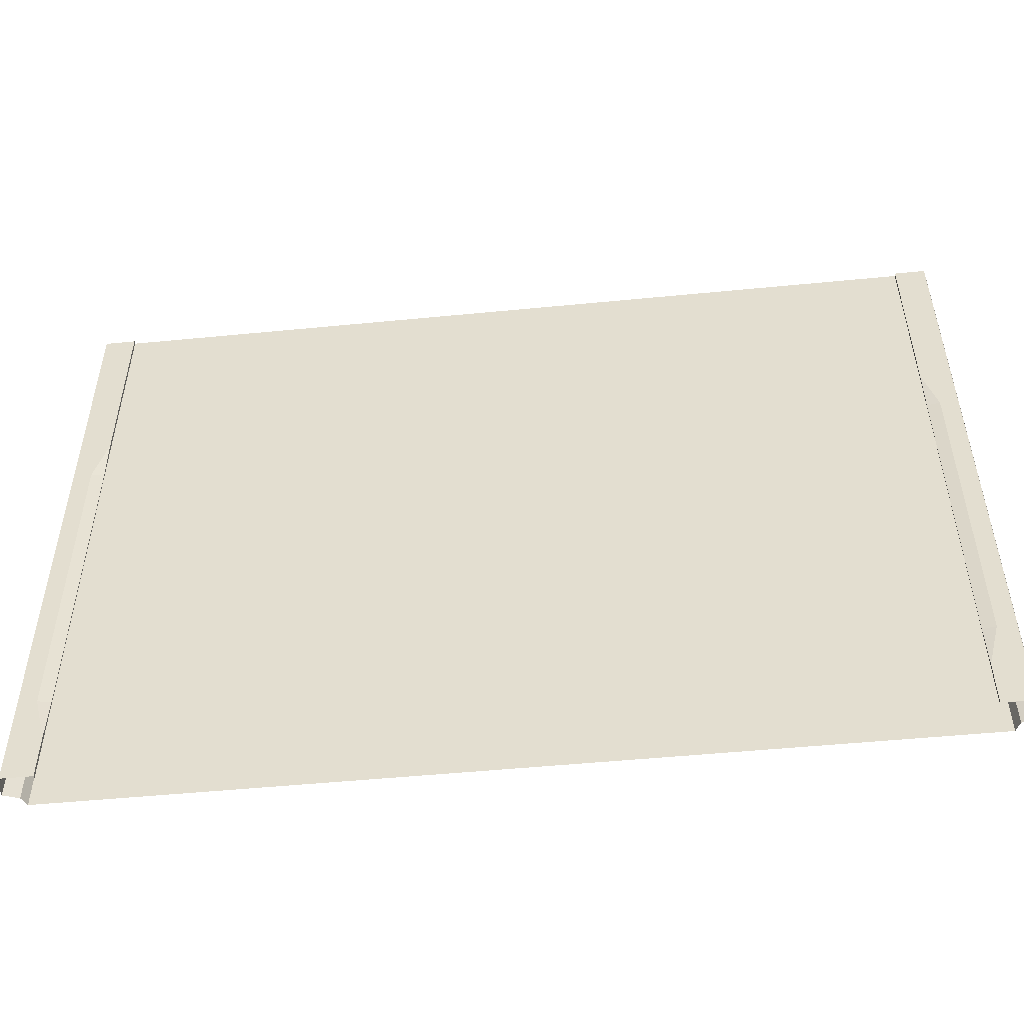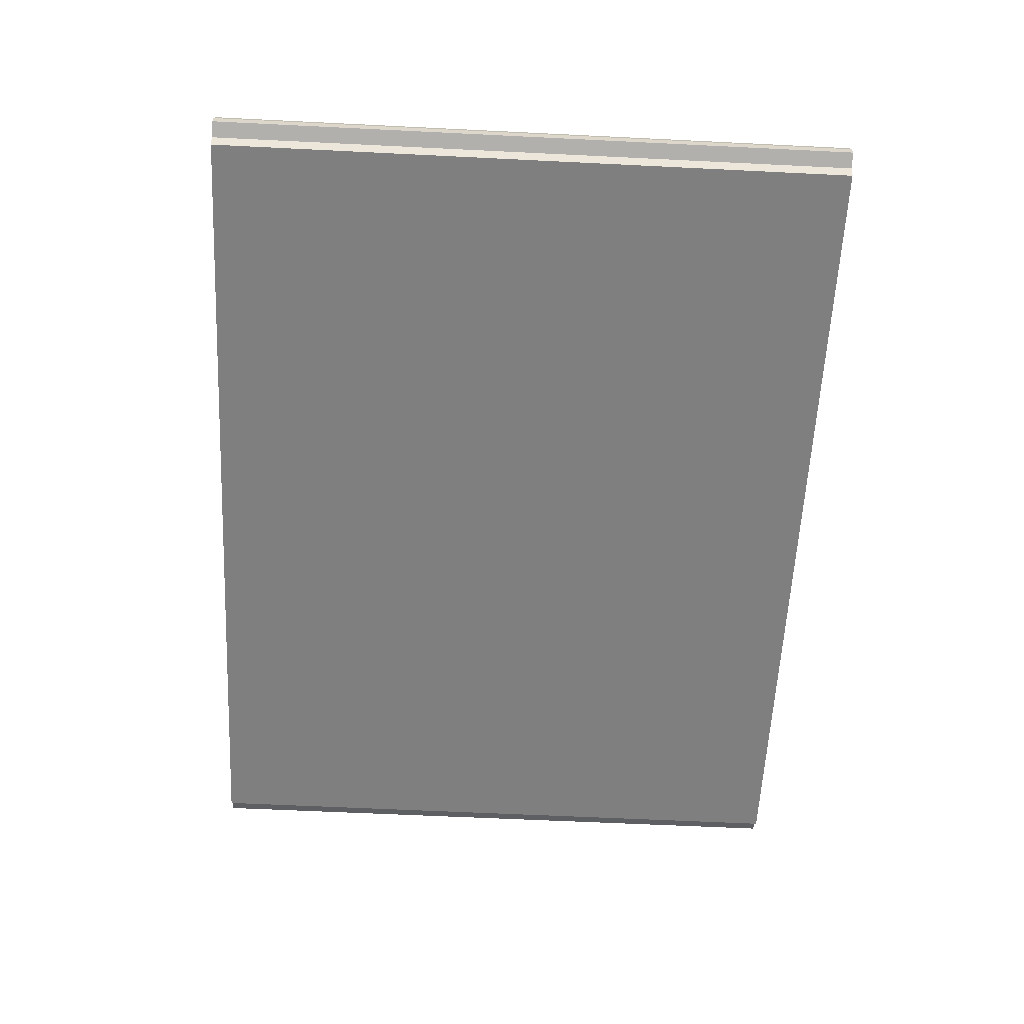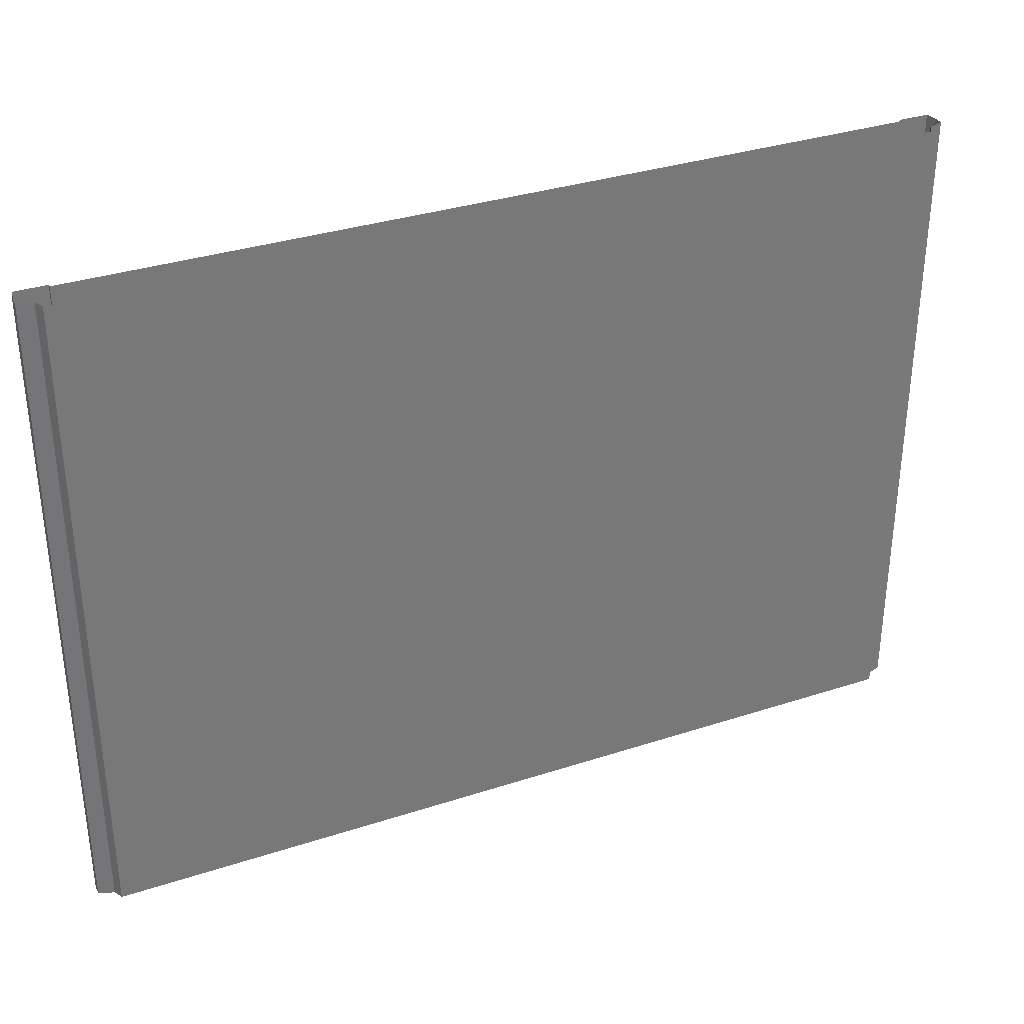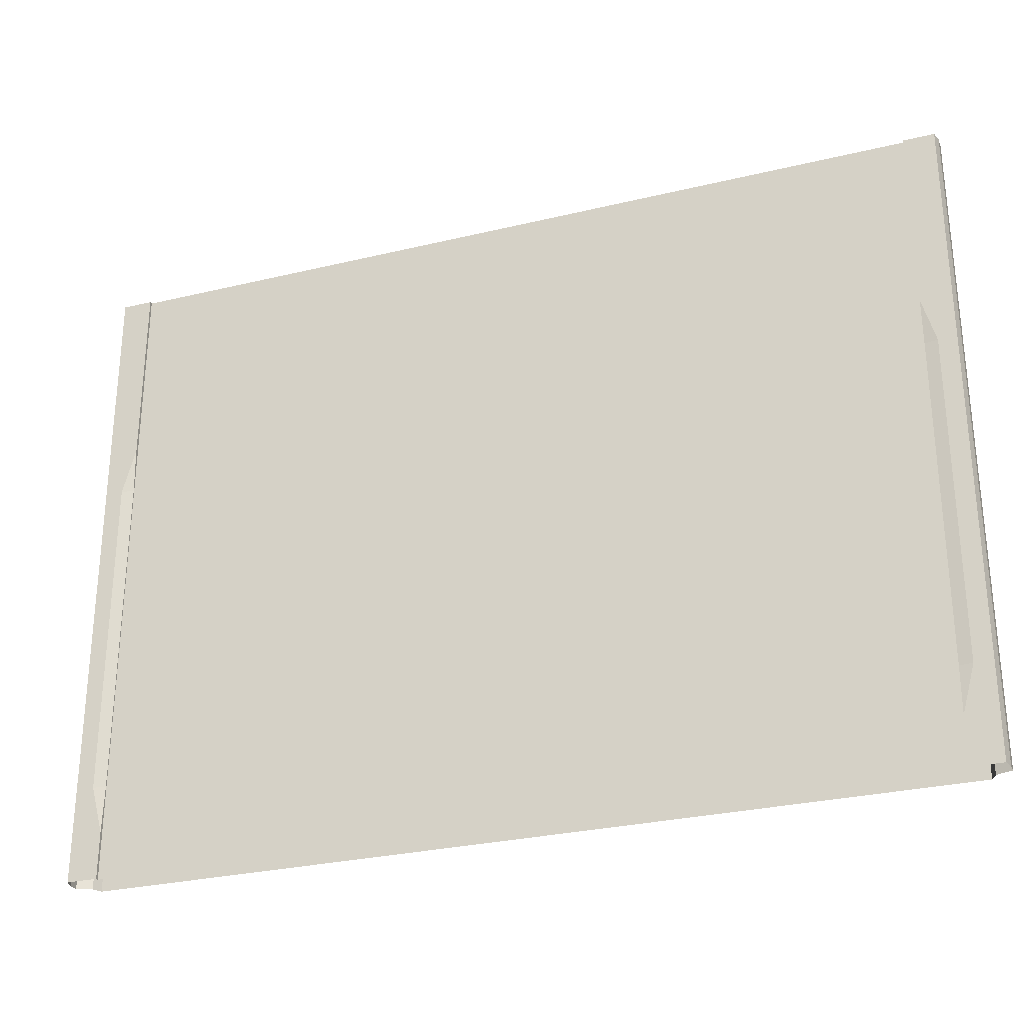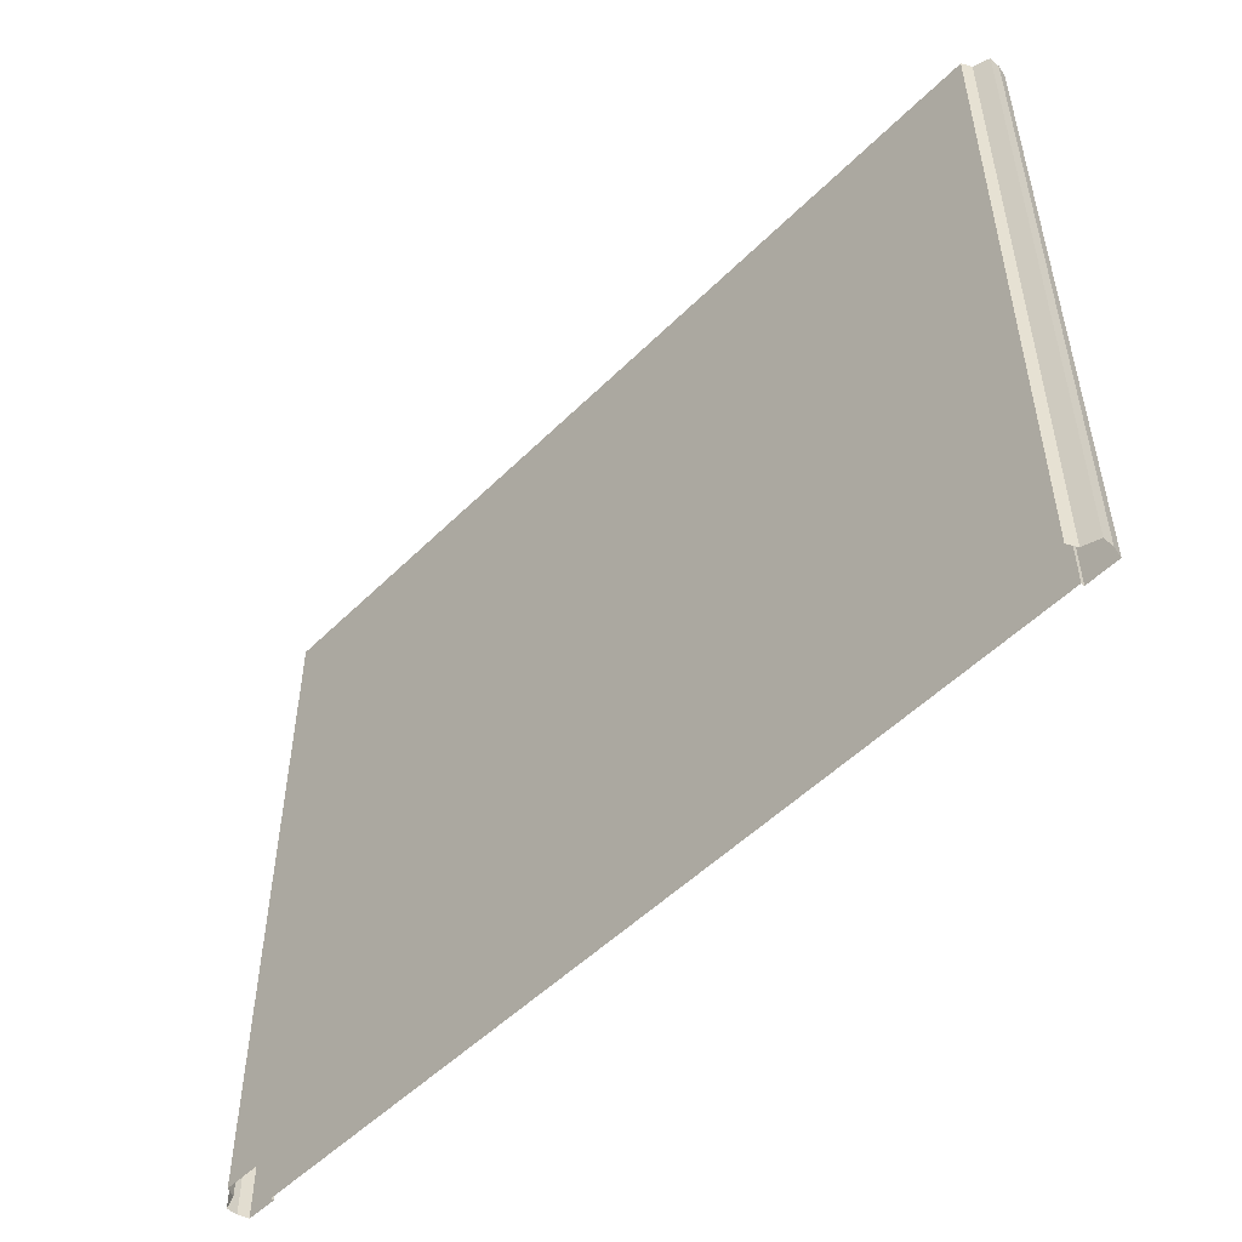
<metadata>
{"format":"obj","ext":"obj","renderer":"f3d","projection":"perspective","resolution":1024,"background":"white","views":[{"elev":-50.9,"azim":-173.9,"up":"+Z"},{"elev":-59.8,"azim":87.1,"up":"+Y"},{"elev":33.8,"azim":-23.9,"up":"+Z"},{"elev":-28.6,"azim":-160.1,"up":"+Z"},{"elev":-51.5,"azim":46.9,"up":"+Z"}]}
</metadata>
<code>
v -40.25 -0.3 32
v 0 -0.3 32
v -40.25 -0.3 -32
v 0 -0.3 -32
v -40.25 -6e-06 32
v -40.25 -6e-06 -32
v -43.25 -6e-06 32
v -43.25 -6e-06 -32
v -43.49 -1 32
v -43.49 -1 -32
v -43.49 -2 32
v -43.49 -2 -32
v -42.02 -2.5 32
v -42.02 -2.5 -32
v -41.57 -3.394 32
v -41.57 -3.394 -32
v 0 -3.394 32
v 0 -3.394 -32
v 40.25 -0.3 32
v 40.25 -0.3 -32
v 40.25 -6e-06 32
v 40.25 -6e-06 -32
v 43.25 -6e-06 32
v 43.25 -6e-06 -32
v 43.49 -1 32
v 43.49 -1 -32
v 43.49 -2 32
v 43.49 -2 -32
v 42.02 -2.5 32
v 42.02 -2.5 -32
v 41.57 -3.394 32
v 41.57 -3.394 -32
v -40.25 -0.3 -27.43
v -40.25 -0.3 -22.86
v -40.25 -0.3 -18.29
v -40.25 -0.3 -13.71
v -40.25 -0.3 -9.143
v -40.25 -0.3 -4.571
v -40.25 -0.3 -1e-06
v -40.25 -0.3 4.571
v -40.25 -0.3 9.143
v -40.25 -0.3 13.71
v -40.25 -0.3 18.29
v -40.25 -0.3 22.86
v -40.25 -0.3 27.43
v 0 -0.3 27.43
v 0 -0.3 22.86
v 0 -0.3 18.29
v 0 -0.3 13.71
v 0 -0.3 9.143
v 0 -0.3 4.571
v 0 -0.3 1e-06
v 0 -0.3 -4.571
v 0 -0.3 -9.143
v 0 -0.3 -13.71
v 0 -0.3 -18.29
v 0 -0.3 -22.86
v 0 -0.3 -27.43
v -40.25 0 -27.43
v -40.25 -0.2 -22.86
v -40.25 -0.2 -18.29
v -40.25 -0.2 -13.71
v -40.25 -0.2 -9.143
v -40.25 -0.2 -4.571
v -40.25 -0.2 -1e-06
v -40.25 -0.2 4.571
v -40.25 -0.2 9.143
v -40.25 -6e-06 13.71
v -40.25 -6e-06 18.29
v -40.25 -6e-06 22.86
v -40.25 -6e-06 27.43
v -43.25 -6e-06 -27.43
v -43.25 -6e-06 -22.86
v -43.25 -6e-06 -18.29
v -43.25 -6e-06 -13.71
v -43.25 -6e-06 -9.143
v -43.25 -6e-06 -4.571
v -43.25 -6e-06 -1e-06
v -43.25 -6e-06 4.571
v -43.25 -6e-06 9.143
v -43.25 -6e-06 13.71
v -43.25 -6e-06 18.29
v -43.25 -6e-06 22.86
v -43.25 -6e-06 27.43
v -43.49 -1 -27.43
v -43.49 -1 -22.86
v -43.49 -1 -18.29
v -43.49 -1 -13.71
v -43.49 -1 -9.143
v -43.49 -1 -4.571
v -43.49 -1 -1e-06
v -43.49 -1 4.571
v -43.49 -1 9.143
v -43.49 -1 13.71
v -43.49 -1 18.29
v -43.49 -1 22.86
v -43.49 -1 27.43
v -43.49 -2 -27.43
v -43.49 -2 -22.86
v -43.49 -2 -18.29
v -43.49 -2 -13.71
v -43.49 -2 -9.143
v -43.49 -2 -4.571
v -43.49 -2 -1e-06
v -43.49 -2 4.571
v -43.49 -2 9.143
v -43.49 -2 13.71
v -43.49 -2 18.29
v -43.49 -2 22.86
v -43.49 -2 27.43
v -42.02 -2.5 -27.43
v -42.02 -2.5 -22.86
v -42.02 -2.5 -18.29
v -42.02 -2.5 -13.71
v -42.02 -2.5 -9.143
v -42.02 -2.5 -4.571
v -42.02 -2.5 -1e-06
v -42.02 -2.5 4.571
v -42.02 -2.5 9.143
v -42.02 -2.5 13.71
v -42.02 -2.5 18.29
v -42.02 -2.5 22.86
v -42.02 -2.5 27.43
v -41.57 -3.394 -27.43
v -41.57 -3.394 -22.86
v -41.57 -3.394 -18.29
v -41.57 -3.394 -13.71
v -41.57 -3.394 -9.143
v -41.57 -3.394 -4.571
v -41.57 -3.394 -1e-06
v -41.57 -3.394 4.571
v -41.57 -3.394 9.143
v -41.57 -3.394 13.71
v -41.57 -3.394 18.29
v -41.57 -3.394 22.86
v -41.57 -3.394 27.43
v 0 -3.394 -27.43
v 0 -3.394 -22.86
v 0 -3.394 -18.29
v 0 -3.394 -13.71
v 0 -3.394 -9.143
v 0 -3.394 -4.571
v 0 -3.394 -1e-06
v 0 -3.394 4.571
v 0 -3.394 9.143
v 0 -3.394 13.71
v 0 -3.394 18.29
v 0 -3.394 22.86
v 0 -3.394 27.43
v 40.25 -0.3 -27.43
v 40.25 -0.3 -22.86
v 40.25 -0.3 -18.29
v 40.25 -0.3 -13.71
v 40.25 -0.3 -9.143
v 40.25 -0.3 -4.571
v 40.25 -0.3 -1e-06
v 40.25 -0.3 4.571
v 40.25 -0.3 9.143
v 40.25 -0.3 13.71
v 40.25 -0.3 18.29
v 40.25 -0.3 22.86
v 40.25 -0.3 27.43
v 40.25 -6e-06 -27.43
v 40.25 -0.2 -22.86
v 40.25 -0.2 -18.29
v 40.25 -0.2 -13.71
v 40.25 -0.2 -9.143
v 40.25 -0.2 -4.571
v 40.25 -0.2 -1e-06
v 40.25 -0.2 4.571
v 40.25 -0.2 9.143
v 40.25 -6e-06 13.71
v 40.25 -6e-06 18.29
v 40.25 -6e-06 22.86
v 40.25 -6e-06 27.43
v 43.25 -6e-06 -27.43
v 43.25 -6e-06 -22.86
v 43.25 -6e-06 -18.29
v 43.25 -6e-06 -13.71
v 43.25 -6e-06 -9.143
v 43.25 -6e-06 -4.571
v 43.25 -6e-06 -1e-06
v 43.25 -6e-06 4.571
v 43.25 -6e-06 9.143
v 43.25 -6e-06 13.71
v 43.25 -6e-06 18.29
v 43.25 -6e-06 22.86
v 43.25 -6e-06 27.43
v 43.49 -1 -27.43
v 43.49 -1 -22.86
v 43.49 -1 -18.29
v 43.49 -1 -13.71
v 43.49 -1 -9.143
v 43.49 -1 -4.571
v 43.49 -1 -1e-06
v 43.49 -1 4.571
v 43.49 -1 9.143
v 43.49 -1 13.71
v 43.49 -1 18.29
v 43.49 -1 22.86
v 43.49 -1 27.43
v 43.49 -2 -27.43
v 43.49 -2 -22.86
v 43.49 -2 -18.29
v 43.49 -2 -13.71
v 43.49 -2 -9.143
v 43.49 -2 -4.571
v 43.49 -2 -1e-06
v 43.49 -2 4.571
v 43.49 -2 9.143
v 43.49 -2 13.71
v 43.49 -2 18.29
v 43.49 -2 22.86
v 43.49 -2 27.43
v 42.02 -2.5 -27.43
v 42.02 -2.5 -22.86
v 42.02 -2.5 -18.29
v 42.02 -2.5 -13.71
v 42.02 -2.5 -9.143
v 42.02 -2.5 -4.571
v 42.02 -2.5 -1e-06
v 42.02 -2.5 4.571
v 42.02 -2.5 9.143
v 42.02 -2.5 13.71
v 42.02 -2.5 18.29
v 42.02 -2.5 22.86
v 42.02 -2.5 27.43
v 41.57 -3.394 -27.43
v 41.57 -3.394 -22.86
v 41.57 -3.394 -18.29
v 41.57 -3.394 -13.71
v 41.57 -3.394 -9.143
v 41.57 -3.394 -4.571
v 41.57 -3.394 -1e-06
v 41.57 -3.394 4.571
v 41.57 -3.394 9.143
v 41.57 -3.394 13.71
v 41.57 -3.394 18.29
v 41.57 -3.394 22.86
v 41.57 -3.394 27.43
v 41.5 -6e-06 13.71
v 41.5 -6e-06 9.143
v 41.5 -6e-06 4.571
v 41.5 -6e-06 -1e-06
v 41.5 -6e-06 -4.571
v 41.5 -6e-06 -9.143
v 41.5 -6e-06 -13.71
v 41.5 -6e-06 -18.29
v 41.5 -6e-06 -22.86
v 41.5 -6e-06 -27.43
v -41.5 -6e-06 13.71
v -41.5 -6e-06 9.143
v -41.5 -6e-06 4.571
v -41.5 -6e-06 -1e-06
v -41.5 -6e-06 -4.571
v -41.5 -6e-06 -9.143
v -41.5 -6e-06 -13.71
v -41.5 -6e-06 -18.29
v -41.5 -6e-06 -22.86
v -41.5 -6e-06 -27.43
g br4_elevated_node-2_LCS
f 10 72 8
f 155 54 53
f 251 82 69
f 12 85 10
f 14 98 12
f 16 111 14
f 18 124 16
f 4 150 20
f 22 150 163
f 26 176 189
f 103 104 91
f 28 189 202
f 30 202 215
f 32 215 228
f 18 228 137
f 149 31 17
f 148 240 149
f 147 239 148
f 146 238 147
f 145 237 146
f 144 236 145
f 143 235 144
f 142 234 143
f 141 233 142
f 140 232 141
f 139 231 140
f 138 230 139
f 137 229 138
f 240 29 31
f 239 227 240
f 238 226 239
f 237 225 238
f 236 224 237
f 235 223 236
f 234 222 235
f 233 221 234
f 232 220 233
f 231 219 232
f 230 218 231
f 229 217 230
f 228 216 229
f 227 27 29
f 226 214 227
f 225 213 226
f 224 212 225
f 223 211 224
f 222 210 223
f 221 209 222
f 220 208 221
f 219 207 220
f 218 206 219
f 217 205 218
f 216 204 217
f 215 203 216
f 214 25 27
f 213 201 214
f 212 200 213
f 211 199 212
f 210 198 211
f 209 197 210
f 208 196 209
f 207 195 208
f 206 194 207
f 205 193 206
f 204 192 205
f 203 191 204
f 202 190 203
f 201 23 25
f 200 188 201
f 199 187 200
f 198 186 199
f 197 185 198
f 196 184 197
f 195 183 196
f 194 182 195
f 193 181 194
f 192 180 193
f 191 179 192
f 190 178 191
f 189 177 190
f 184 241 185
f 183 242 184
f 182 243 183
f 181 244 182
f 180 245 181
f 179 246 180
f 178 247 179
f 177 248 178
f 176 249 177
f 175 19 21
f 174 162 175
f 173 161 174
f 172 160 173
f 170 158 171
f 33 60 34
f 169 157 170
f 168 156 169
f 167 155 168
f 166 154 167
f 165 153 166
f 164 152 165
f 46 19 162
f 159 171 158
f 47 162 161
f 58 151 150
f 44 48 43
f 36 56 35
f 160 49 48
f 159 50 49
f 156 53 52
f 42 67 68
f 154 55 54
f 153 56 55
f 43 49 42
f 35 57 34
f 149 15 136
f 148 136 135
f 147 135 134
f 146 134 133
f 145 133 132
f 144 132 131
f 143 131 130
f 142 130 129
f 141 129 128
f 140 128 127
f 139 127 126
f 138 126 125
f 137 125 124
f 136 13 123
f 135 123 122
f 134 122 121
f 133 121 120
f 132 120 119
f 131 119 118
f 130 118 117
f 129 117 116
f 128 116 115
f 127 115 114
f 126 114 113
f 125 113 112
f 124 112 111
f 161 48 47
f 122 110 109
f 121 109 108
f 120 108 107
f 119 107 106
f 118 106 105
f 117 105 104
f 116 104 103
f 115 103 102
f 114 102 101
f 113 101 100
f 112 100 99
f 111 99 98
f 110 9 97
f 109 97 96
f 108 96 95
f 107 95 94
f 106 94 93
f 105 93 92
f 104 92 91
f 103 91 90
f 102 90 89
f 101 89 88
f 100 88 87
f 99 87 86
f 98 86 85
f 97 7 84
f 96 84 83
f 95 83 82
f 94 82 81
f 93 81 80
f 91 79 78
f 123 11 110
f 90 78 77
f 89 77 76
f 88 76 75
f 87 75 74
f 86 74 73
f 85 73 72
f 84 5 71
f 10 85 72
f 79 252 253
f 78 253 254
f 77 254 255
f 76 255 256
f 75 256 257
f 74 257 258
f 73 258 259
f 72 259 260
f 71 1 45
f 70 45 44
f 69 44 43
f 68 43 42
f 66 41 40
f 164 150 151
f 65 40 39
f 64 39 38
f 63 38 37
f 62 37 36
f 61 36 35
f 60 35 34
f 46 1 2
f 68 252 251
f 47 45 46
f 58 34 57
f 152 57 56
f 42 50 41
f 41 51 40
f 40 52 39
f 39 53 38
f 38 54 37
f 158 51 50
f 157 52 51
f 37 55 36
f 6 33 3
f 249 165 248
f 172 242 171
f 248 166 247
f 247 167 246
f 246 168 245
f 245 169 244
f 244 170 243
f 243 171 242
f 188 21 23
f 59 259 60
f 8 260 6
f 238 225 226
f 241 186 185
f 258 62 61
f 257 63 62
f 256 64 63
f 255 65 64
f 254 66 65
f 253 67 66
f 4 33 58
f 249 163 164
f 22 163 250
f 250 24 22
f 251 81 82
f 104 105 92
f 105 106 93
f 106 107 94
f 107 108 95
f 108 109 96
f 109 110 97
f 110 11 9
f 111 112 99
f 112 113 100
f 113 114 101
f 114 115 102
f 115 116 103
f 116 117 104
f 117 118 105
f 118 119 106
f 119 120 107
f 120 121 108
f 121 122 109
f 122 123 110
f 161 160 48
f 124 125 112
f 125 126 113
f 126 127 114
f 127 128 115
f 128 129 116
f 129 130 117
f 130 131 118
f 131 132 119
f 132 133 120
f 133 134 121
f 134 135 122
f 135 136 123
f 136 15 13
f 137 138 125
f 138 139 126
f 139 140 127
f 140 141 128
f 141 142 129
f 142 143 130
f 143 144 131
f 144 145 132
f 145 146 133
f 146 147 134
f 147 148 135
f 148 149 136
f 149 17 15
f 35 56 57
f 43 48 49
f 153 152 56
f 154 153 55
f 42 41 67
f 156 155 53
f 159 158 50
f 160 159 49
f 36 55 56
f 44 47 48
f 58 57 151
f 47 46 162
f 159 172 171
f 46 2 19
f 164 151 152
f 165 152 153
f 166 153 154
f 167 154 155
f 168 155 156
f 169 156 157
f 33 59 60
f 170 157 158
f 172 159 160
f 173 160 161
f 174 161 162
f 175 162 19
f 176 250 249
f 177 249 248
f 178 248 247
f 179 247 246
f 180 246 245
f 181 245 244
f 182 244 243
f 183 243 242
f 184 242 241
f 189 176 177
f 190 177 178
f 191 178 179
f 192 179 180
f 193 180 181
f 194 181 182
f 195 182 183
f 196 183 184
f 197 184 185
f 28 26 189
f 198 185 186
f 199 186 187
f 200 187 188
f 201 188 23
f 202 189 190
f 203 190 191
f 204 191 192
f 30 28 202
f 205 192 193
f 206 193 194
f 234 221 222
f 146 237 238
f 145 236 237
f 144 235 236
f 149 240 31
f 18 32 228
f 239 226 227
f 240 227 29
f 137 228 229
f 236 223 224
f 207 194 195
f 208 195 196
f 209 196 197
f 210 197 198
f 211 198 199
f 212 199 200
f 213 200 201
f 214 201 25
f 215 202 203
f 216 203 204
f 217 204 205
f 218 205 206
f 219 206 207
f 220 207 208
f 221 208 209
f 222 209 210
f 223 210 211
f 224 211 212
f 225 212 213
f 226 213 214
f 227 214 27
f 228 215 216
f 229 216 217
f 230 217 218
f 231 218 219
f 232 219 220
f 233 220 221
f 92 93 80
f 259 258 61
f 174 187 186
f 175 188 187
f 80 81 251
f 84 71 70
f 83 70 69
f 250 176 24
f 249 250 163
f 4 3 33
f 253 252 67
f 254 253 66
f 255 254 65
f 256 255 64
f 257 256 63
f 258 257 62
f 241 173 186
f 8 72 260
f 59 260 259
f 188 175 21
f 243 170 171
f 244 169 170
f 245 168 169
f 246 167 168
f 247 166 167
f 248 165 166
f 172 241 242
f 249 164 165
f 6 59 33
f 37 54 55
f 157 156 52
f 158 157 51
f 38 53 54
f 39 52 53
f 40 51 52
f 41 50 51
f 42 49 50
f 152 151 57
f 83 69 82
f 84 70 83
f 69 68 251
f 58 33 34
f 80 251 252
f 47 44 45
f 68 67 252
f 155 154 54
f 46 45 1
f 60 61 35
f 61 62 36
f 62 63 37
f 63 64 38
f 64 65 39
f 65 66 40
f 164 163 150
f 66 67 41
f 68 69 43
f 69 70 44
f 70 71 45
f 71 5 1
f 32 30 215
f 72 73 259
f 73 74 258
f 74 75 257
f 75 76 256
f 76 77 255
f 77 78 254
f 78 79 253
f 26 24 176
f 79 80 252
f 84 7 5
f 235 222 223
f 138 229 230
f 139 230 231
f 140 231 232
f 141 232 233
f 142 233 234
f 143 234 235
f 148 239 240
f 147 238 239
f 237 224 225
f 85 86 73
f 4 58 150
f 86 87 74
f 87 88 75
f 88 89 76
f 89 90 77
f 90 91 78
f 123 13 11
f 91 92 79
f 18 137 124
f 175 187 174
f 174 186 173
f 259 61 60
f 93 94 81
f 172 173 241
f 95 96 83
f 14 111 98
f 94 95 82
f 16 124 111
f 96 97 84
f 97 9 7
f 98 99 86
f 99 100 87
f 100 101 88
f 101 102 89
f 102 103 90
f 22 20 150
f 260 59 6
f 12 98 85
f 92 80 79

</code>
